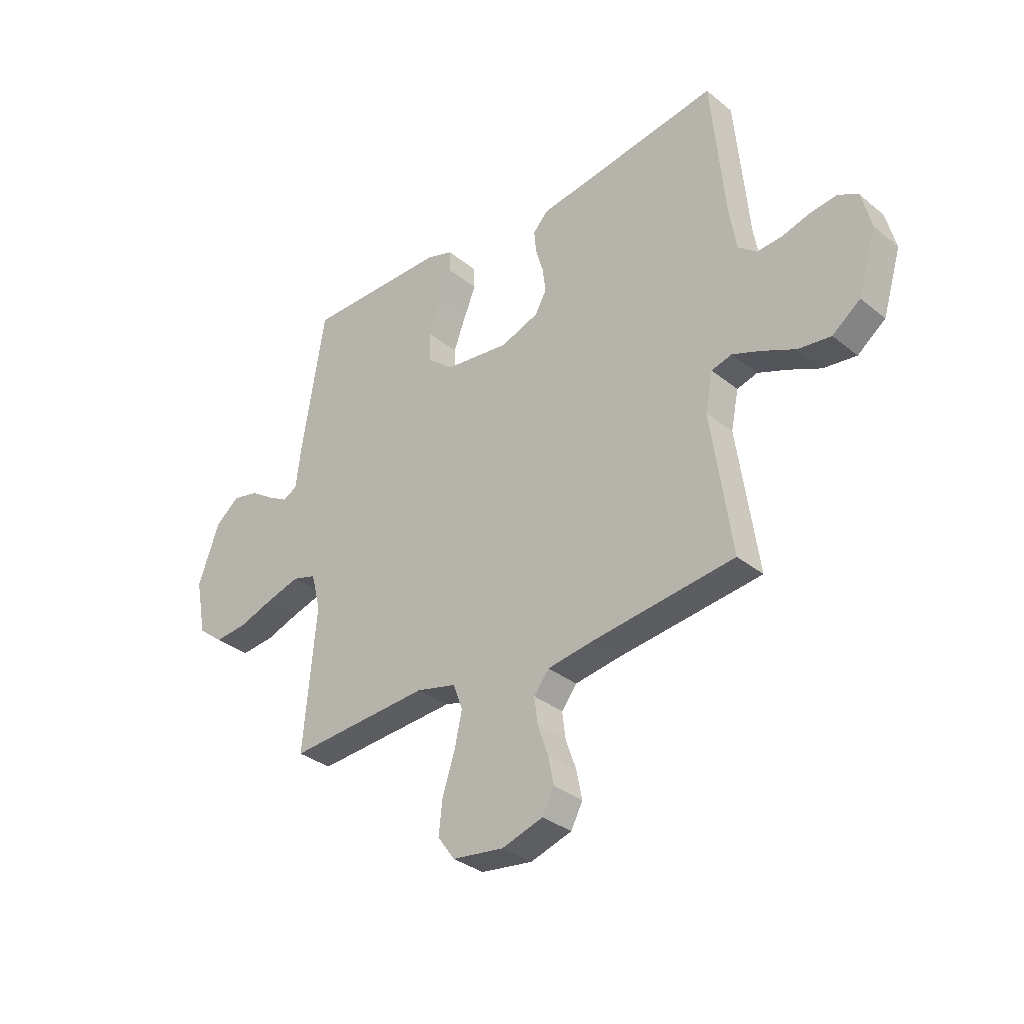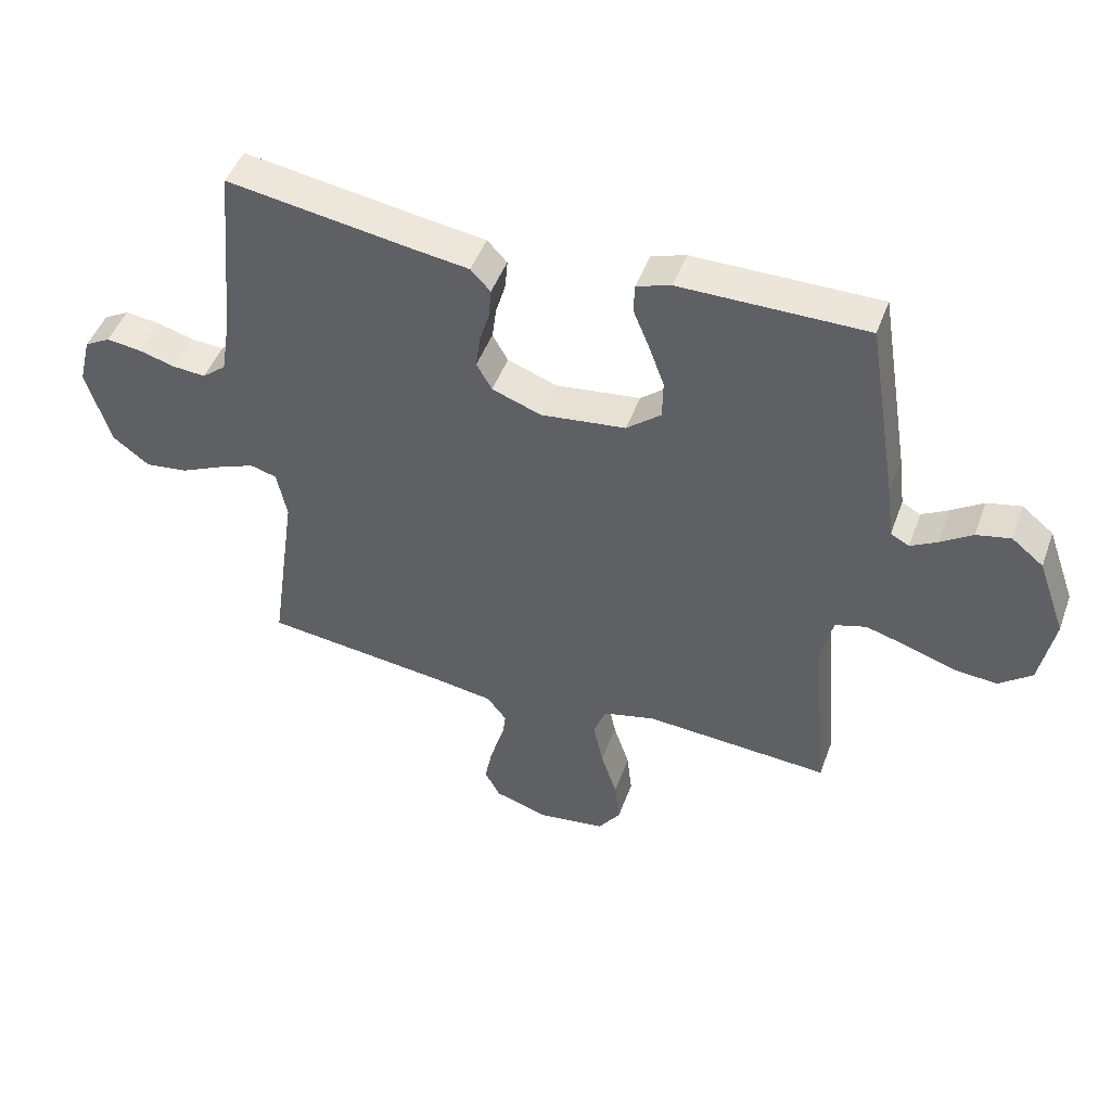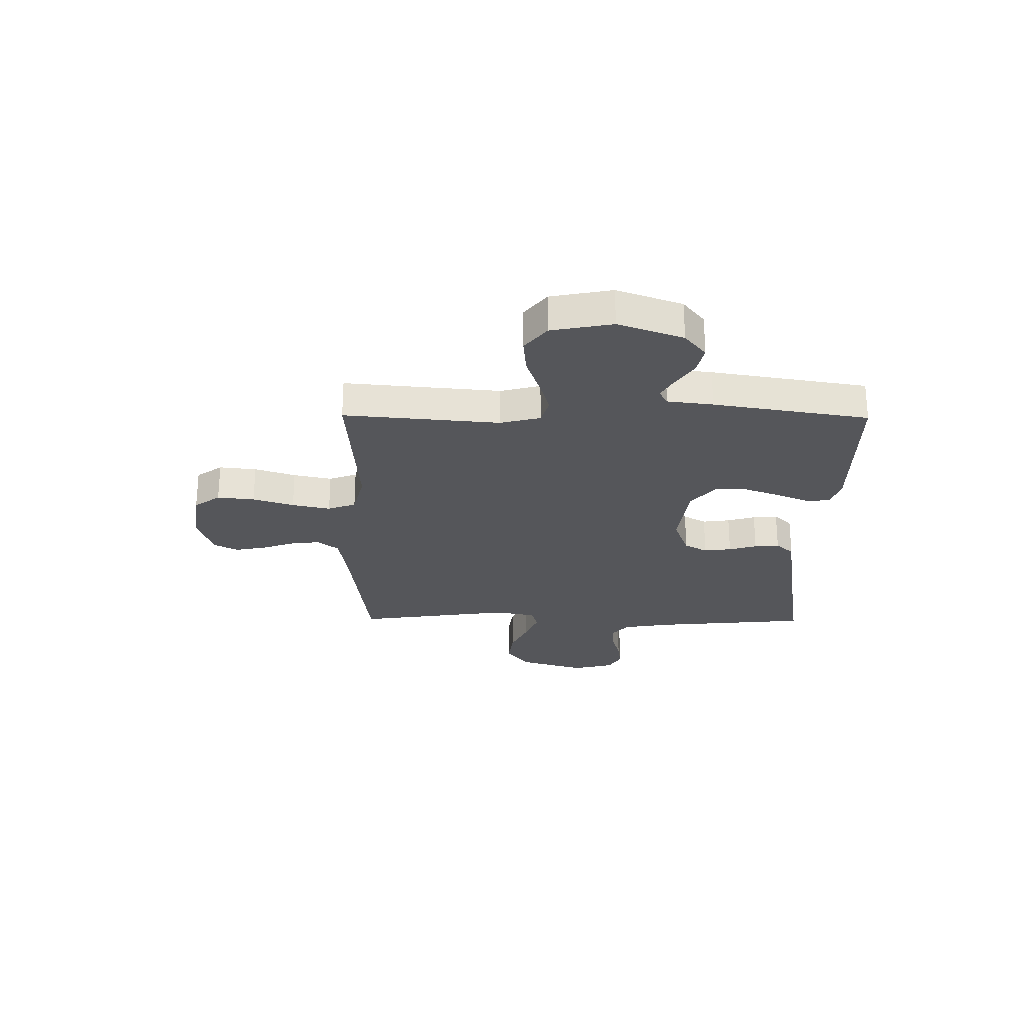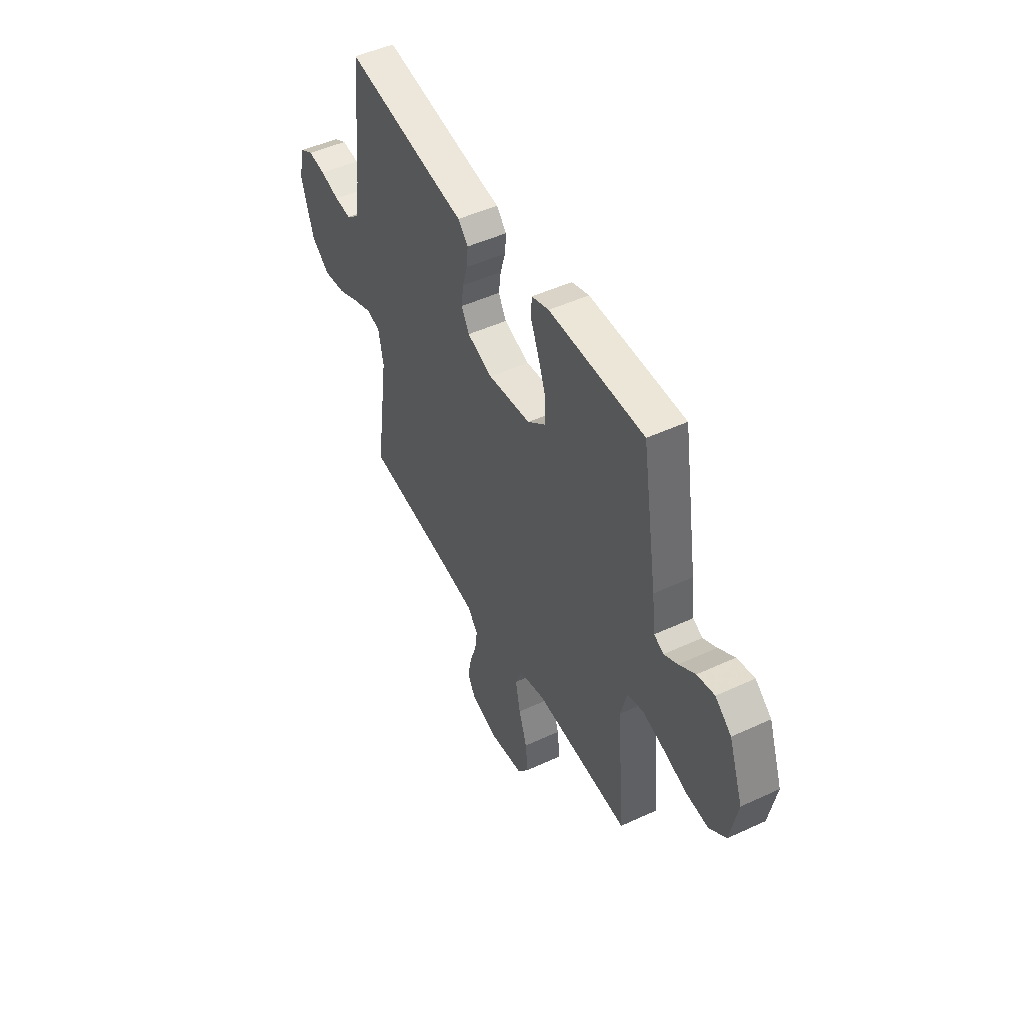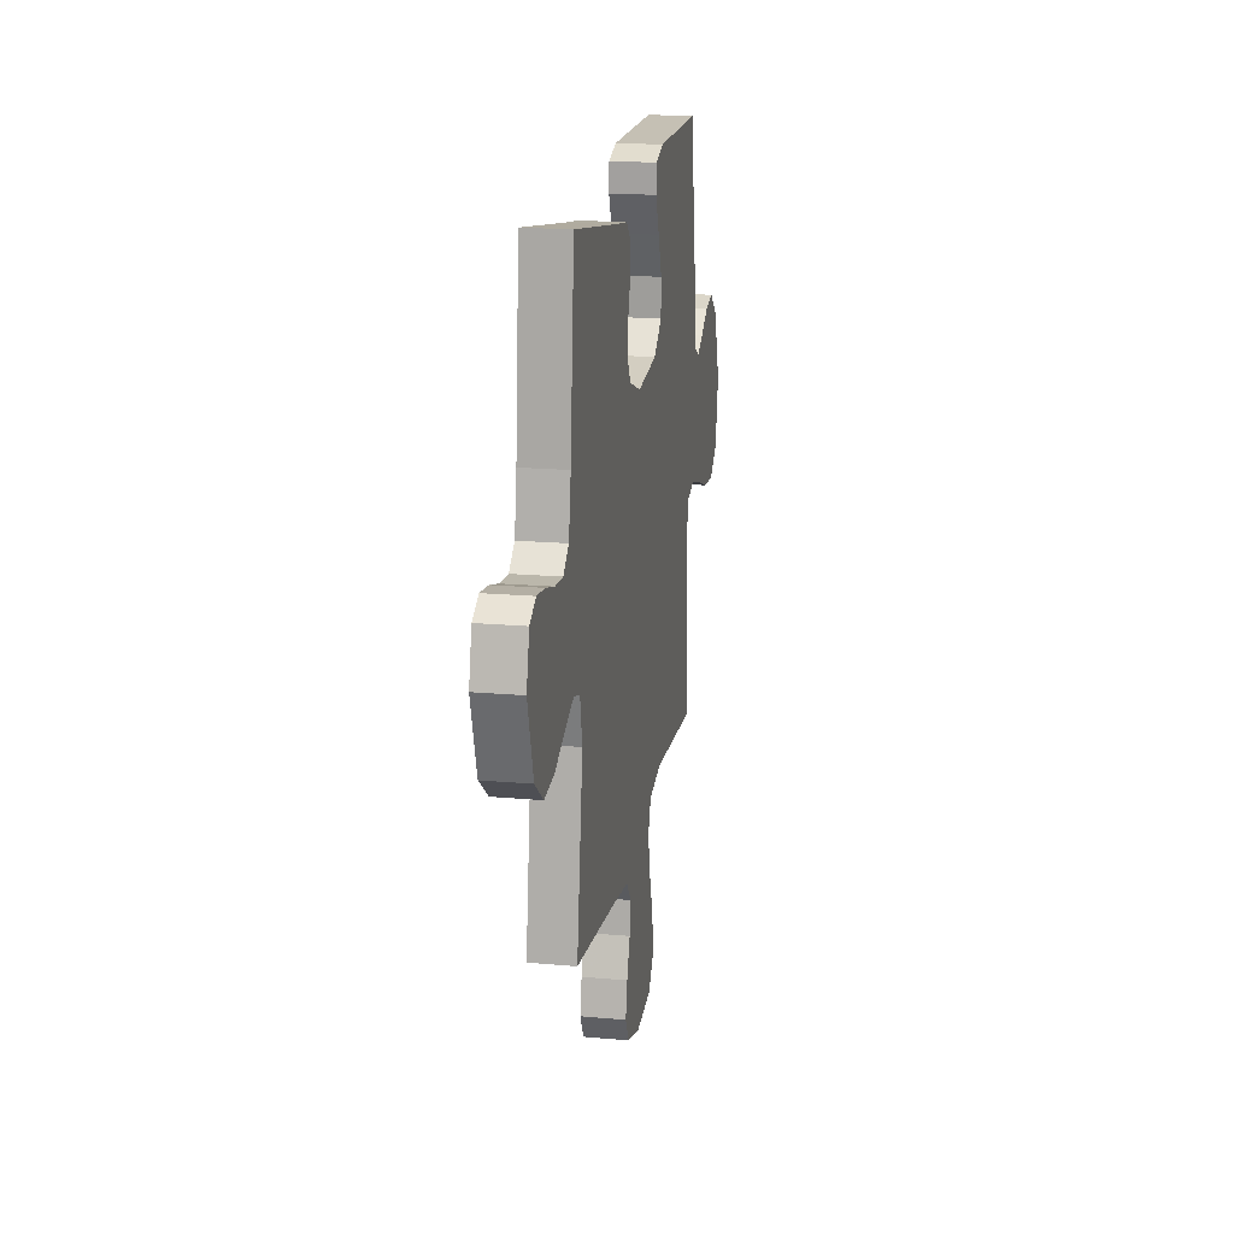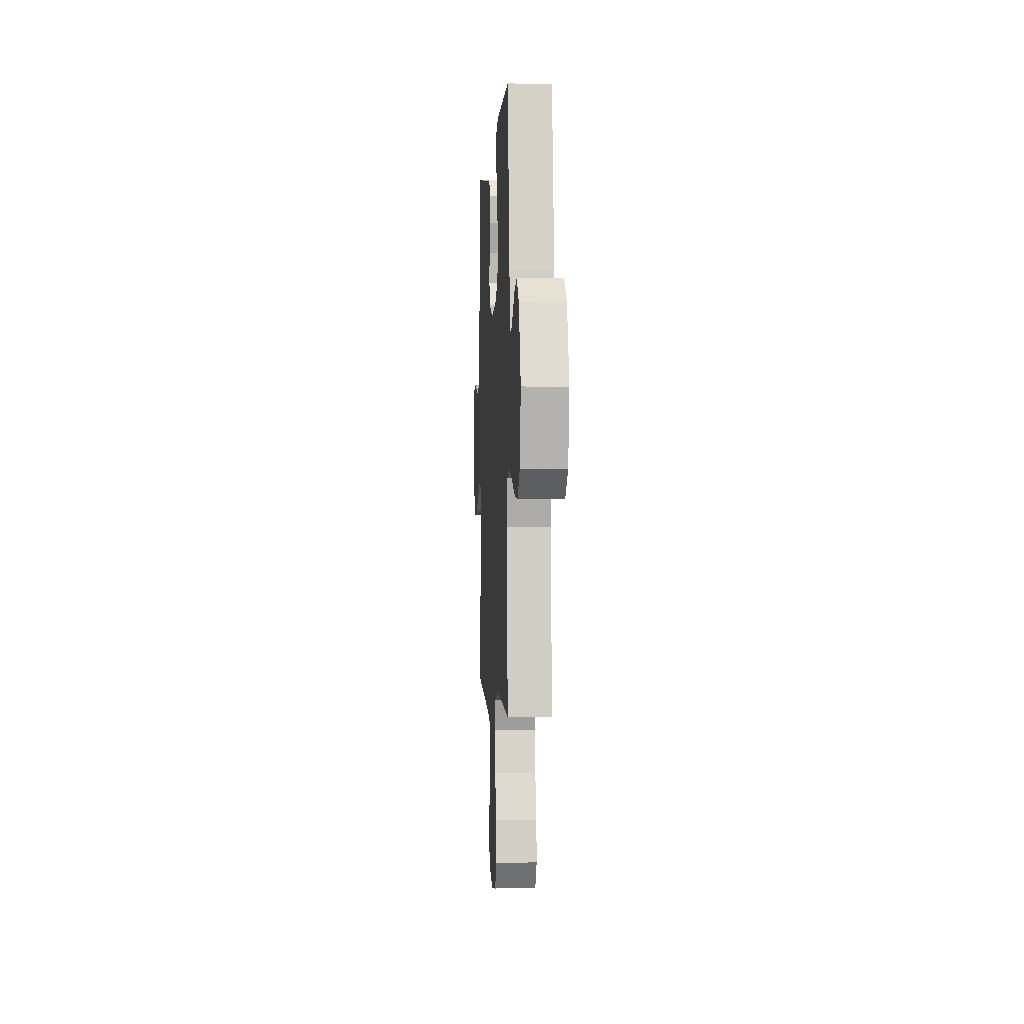
<metadata>
{"format":"obj","ext":"obj","renderer":"f3d","projection":"perspective","resolution":1024,"background":"white","views":[{"elev":-33.3,"azim":42.3,"up":"+Z"},{"elev":47.3,"azim":-160.3,"up":"+Z"},{"elev":-25.9,"azim":-90.6,"up":"+Y"},{"elev":48.6,"azim":-117.3,"up":"+Z"},{"elev":18.3,"azim":99.9,"up":"+Z"},{"elev":-0.5,"azim":-93.3,"up":"+Z"}]}
</metadata>
<code>
v 0.5 0.07 -0.5
v 0.2 0.07 -0.536
v 0.103 0.07 -0.551
v 0.071 0.07 -0.592
v 0.078 0.07 -0.648
v 0.1 0.07 -0.711
v 0.112 0.07 -0.771
v 0.087 0.07 -0.818
v 0 0.07 -0.845
v -0.109 0.07 -0.83
v -0.145 0.07 -0.78
v -0.137 0.07 -0.708
v -0.111 0.07 -0.629
v -0.095 0.07 -0.555
v -0.115 0.07 -0.501
v -0.2 0.07 -0.48
v -0.5 0.07 -0.5
v -0.473 0.07 -0.2
v -0.493 0.07 -0.123
v -0.543 0.07 -0.108
v -0.613 0.07 -0.128
v -0.689 0.07 -0.154
v -0.759 0.07 -0.16
v -0.812 0.07 -0.118
v -0.835 0.07 0
v -0.79 0.07 0.125
v -0.739 0.07 0.166
v -0.684 0.07 0.154
v -0.633 0.07 0.12
v -0.59 0.07 0.096
v -0.56 0.07 0.112
v -0.549 0.07 0.2
v -0.5 0.07 0.5
v -0.2 0.07 0.5
v -0.145 0.07 0.482
v -0.143 0.07 0.435
v -0.169 0.07 0.372
v -0.194 0.07 0.304
v -0.193 0.07 0.241
v -0.137 0.07 0.195
v 0 0.07 0.178
v 0.08 0.07 0.207
v 0.105 0.07 0.251
v 0.098 0.07 0.304
v 0.082 0.07 0.358
v 0.078 0.07 0.406
v 0.11 0.07 0.44
v 0.2 0.07 0.453
v 0.5 0.07 0.5
v 0.528 0.07 0.2
v 0.543 0.07 0.108
v 0.582 0.07 0.076
v 0.636 0.07 0.08
v 0.696 0.07 0.097
v 0.751 0.07 0.104
v 0.793 0.07 0.08
v 0.813 0.07 0
v 0.774 0.07 -0.128
v 0.715 0.07 -0.173
v 0.646 0.07 -0.164
v 0.577 0.07 -0.132
v 0.516 0.07 -0.108
v 0.473 0.07 -0.12
v 0.457 0.07 -0.2
v 0.5 0 -0.5
v 0.2 0 -0.536
v 0.103 0 -0.551
v 0.071 0 -0.592
v 0.078 0 -0.648
v 0.1 0 -0.711
v 0.112 0 -0.771
v 0.087 0 -0.818
v 0 0 -0.845
v -0.109 0 -0.83
v -0.145 0 -0.78
v -0.137 0 -0.708
v -0.111 0 -0.629
v -0.095 0 -0.555
v -0.115 0 -0.501
v -0.2 0 -0.48
v -0.5 0 -0.5
v -0.473 0 -0.2
v -0.493 0 -0.123
v -0.543 0 -0.108
v -0.613 0 -0.128
v -0.689 0 -0.154
v -0.759 0 -0.16
v -0.812 0 -0.118
v -0.835 0 0
v -0.79 0 0.125
v -0.739 0 0.166
v -0.684 0 0.154
v -0.633 0 0.12
v -0.59 0 0.096
v -0.56 0 0.112
v -0.549 0 0.2
v -0.5 0 0.5
v -0.2 0 0.5
v -0.145 0 0.482
v -0.143 0 0.435
v -0.169 0 0.372
v -0.194 0 0.304
v -0.193 0 0.241
v -0.137 0 0.195
v 0 0 0.178
v 0.08 0 0.207
v 0.105 0 0.251
v 0.098 0 0.304
v 0.082 0 0.358
v 0.078 0 0.406
v 0.11 0 0.44
v 0.2 0 0.453
v 0.5 0 0.5
v 0.528 0 0.2
v 0.543 0 0.108
v 0.582 0 0.076
v 0.636 0 0.08
v 0.696 0 0.097
v 0.751 0 0.104
v 0.793 0 0.08
v 0.813 0 0
v 0.774 0 -0.128
v 0.715 0 -0.173
v 0.646 0 -0.164
v 0.577 0 -0.132
v 0.516 0 -0.108
v 0.473 0 -0.12
v 0.457 0 -0.2
f 59 60 61
f 58 59 61
f 57 58 61
f 56 57 61
f 55 56 61
f 54 55 61
f 53 54 61
f 52 53 61 62
f 51 52 62 63
f 48 49 50
f 50 51 63
f 48 50 63
f 47 48 63
f 46 47 63
f 45 46 63
f 44 45 63
f 35 36 37
f 34 35 37
f 33 34 37
f 32 33 37
f 31 32 37
f 31 37 38
f 30 31 38 39
f 27 28 29
f 26 27 29
f 25 26 29
f 24 25 29
f 23 24 29
f 22 23 29
f 21 22 29
f 20 21 29 30
f 30 39 40
f 20 30 40
f 19 20 40
f 16 17 18
f 19 40 41
f 18 19 41
f 16 18 41
f 15 16 41
f 11 12 13
f 10 11 13
f 9 10 13
f 8 9 13
f 7 8 13
f 6 7 13
f 5 6 13
f 4 5 13 14
f 64 1 2
f 64 2 3
f 43 44 63 64
f 42 43 64 3
f 15 41 42
f 14 15 42
f 4 14 42
f 3 4 42
f 125 124 123
f 125 123 122
f 125 122 121
f 125 121 120
f 125 120 119
f 125 119 118
f 125 118 117
f 126 125 117 116
f 127 126 116 115
f 114 113 112
f 127 115 114
f 127 114 112
f 127 112 111
f 127 111 110
f 127 110 109
f 127 109 108
f 101 100 99
f 101 99 98
f 101 98 97
f 101 97 96
f 101 96 95
f 102 101 95
f 103 102 95 94
f 93 92 91
f 93 91 90
f 93 90 89
f 93 89 88
f 93 88 87
f 93 87 86
f 93 86 85
f 94 93 85 84
f 104 103 94
f 104 94 84
f 104 84 83
f 82 81 80
f 105 104 83
f 105 83 82
f 105 82 80
f 105 80 79
f 77 76 75
f 77 75 74
f 77 74 73
f 77 73 72
f 77 72 71
f 77 71 70
f 77 70 69
f 78 77 69 68
f 66 65 128
f 67 66 128
f 128 127 108 107
f 67 128 107 106
f 106 105 79
f 106 79 78
f 106 78 68
f 106 68 67
f 1 65 66 2
f 2 66 67 3
f 3 67 68 4
f 4 68 69 5
f 5 69 70 6
f 6 70 71 7
f 7 71 72 8
f 8 72 73 9
f 9 73 74 10
f 10 74 75 11
f 11 75 76 12
f 12 76 77 13
f 13 77 78 14
f 14 78 79 15
f 15 79 80 16
f 16 80 81 17
f 17 81 82 18
f 18 82 83 19
f 19 83 84 20
f 20 84 85 21
f 21 85 86 22
f 22 86 87 23
f 23 87 88 24
f 24 88 89 25
f 25 89 90 26
f 26 90 91 27
f 27 91 92 28
f 28 92 93 29
f 29 93 94 30
f 30 94 95 31
f 31 95 96 32
f 32 96 97 33
f 33 97 98 34
f 34 98 99 35
f 35 99 100 36
f 36 100 101 37
f 37 101 102 38
f 38 102 103 39
f 39 103 104 40
f 40 104 105 41
f 41 105 106 42
f 42 106 107 43
f 43 107 108 44
f 44 108 109 45
f 45 109 110 46
f 46 110 111 47
f 47 111 112 48
f 48 112 113 49
f 49 113 114 50
f 50 114 115 51
f 51 115 116 52
f 52 116 117 53
f 53 117 118 54
f 54 118 119 55
f 55 119 120 56
f 56 120 121 57
f 57 121 122 58
f 58 122 123 59
f 59 123 124 60
f 60 124 125 61
f 61 125 126 62
f 62 126 127 63
f 63 127 128 64
f 64 128 65 1

</code>
